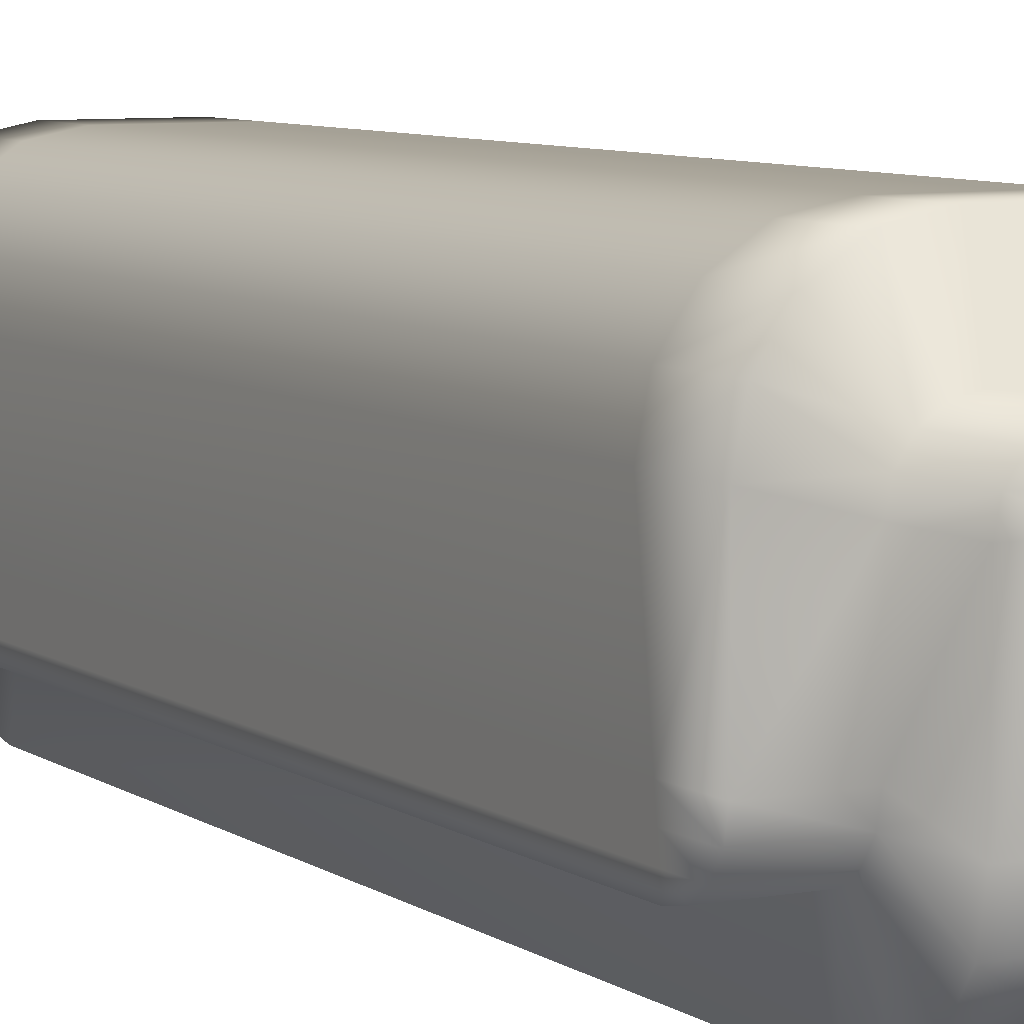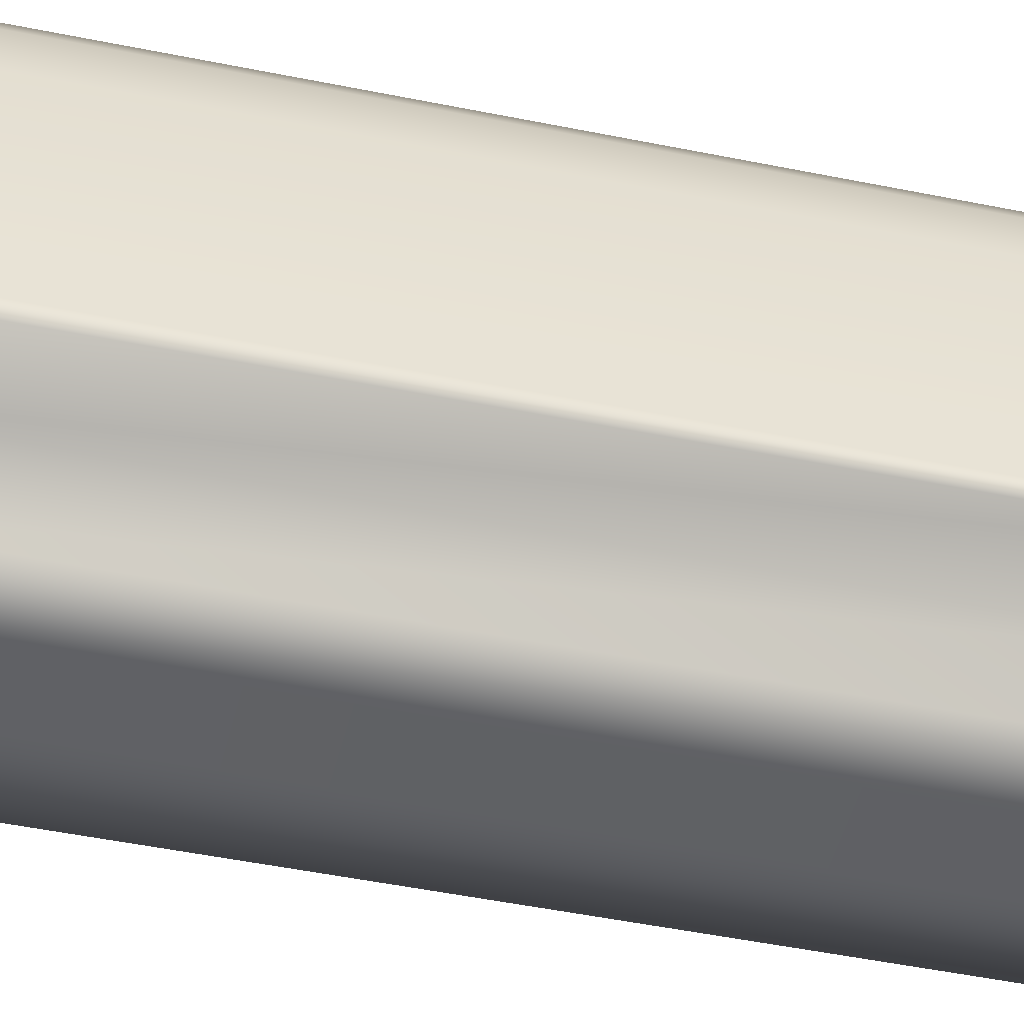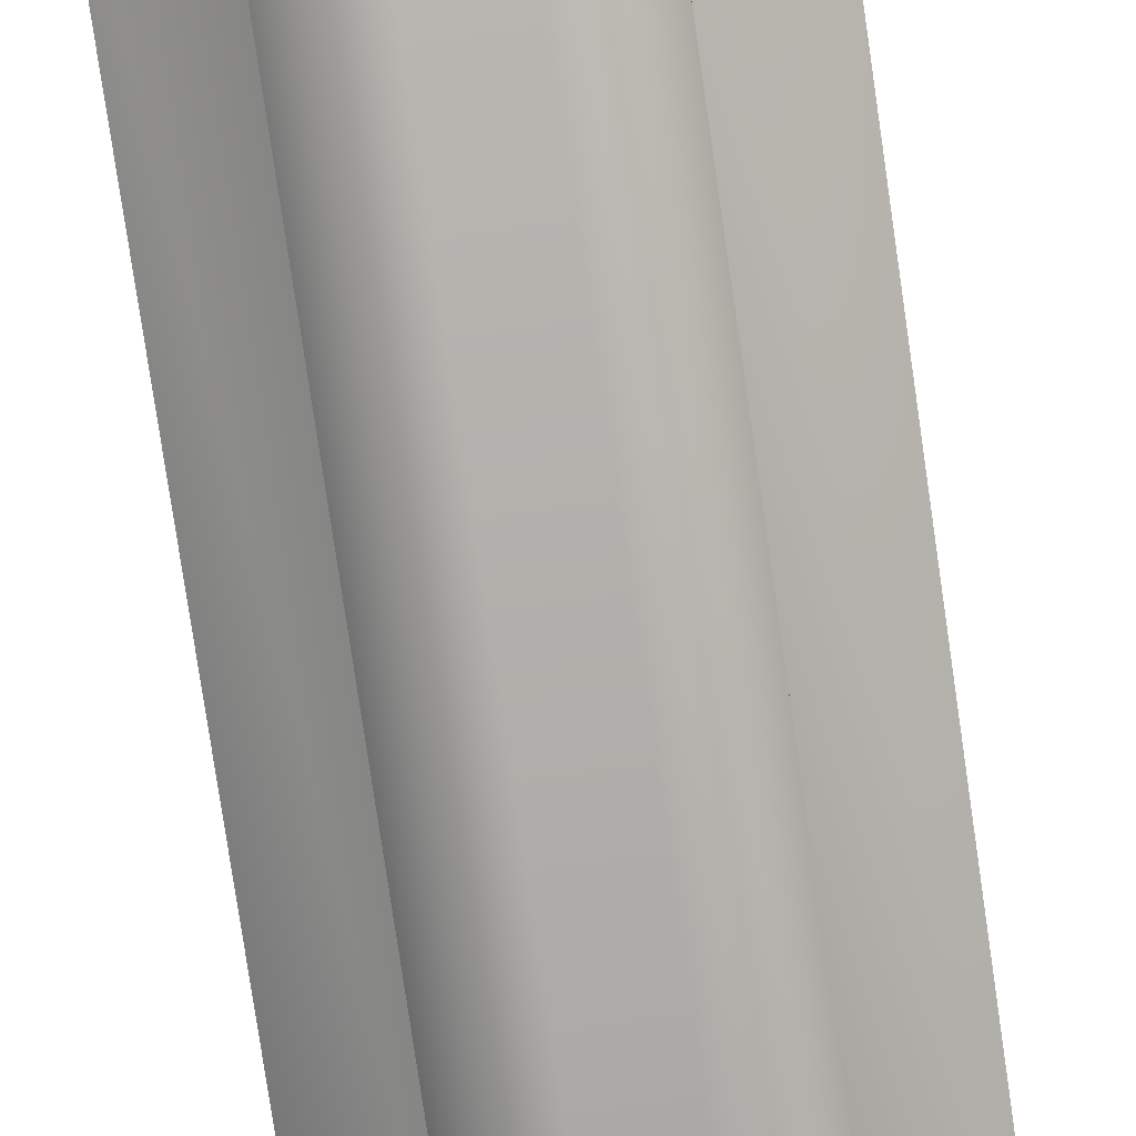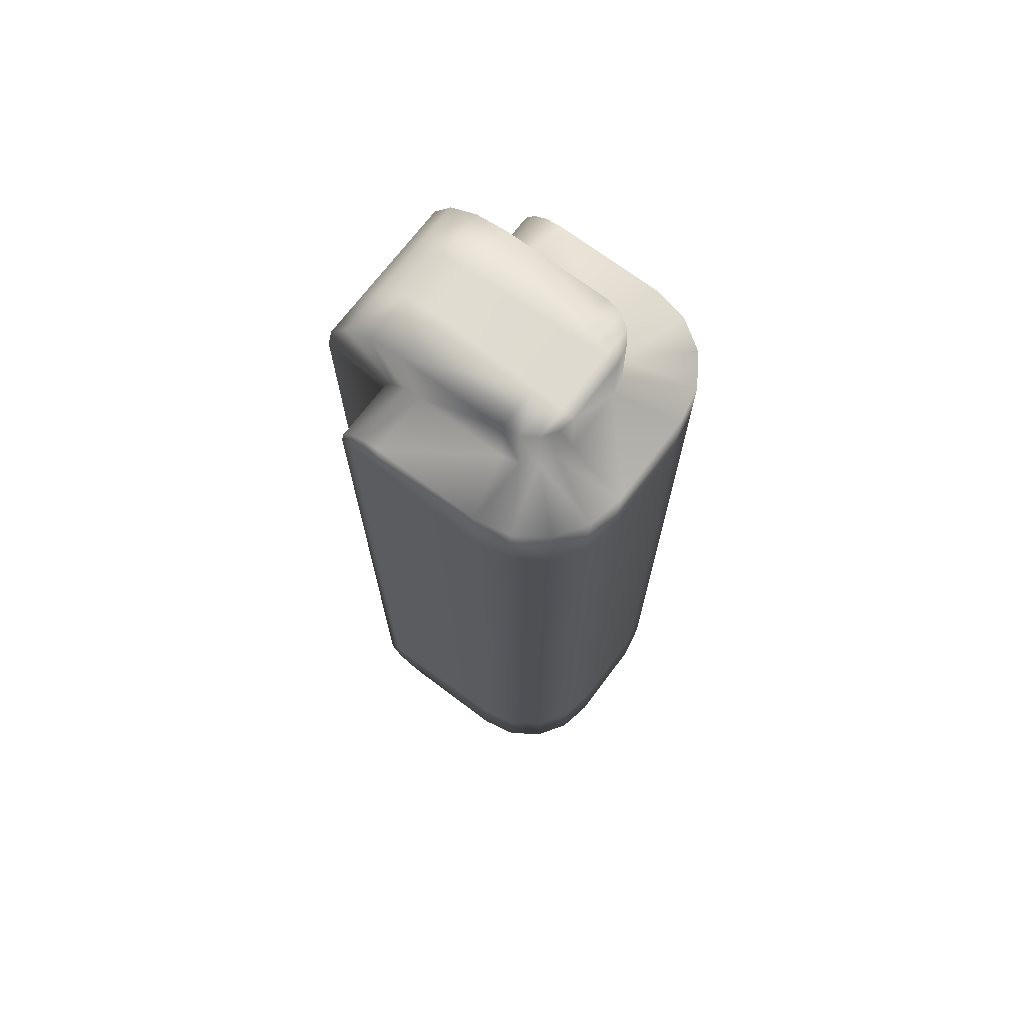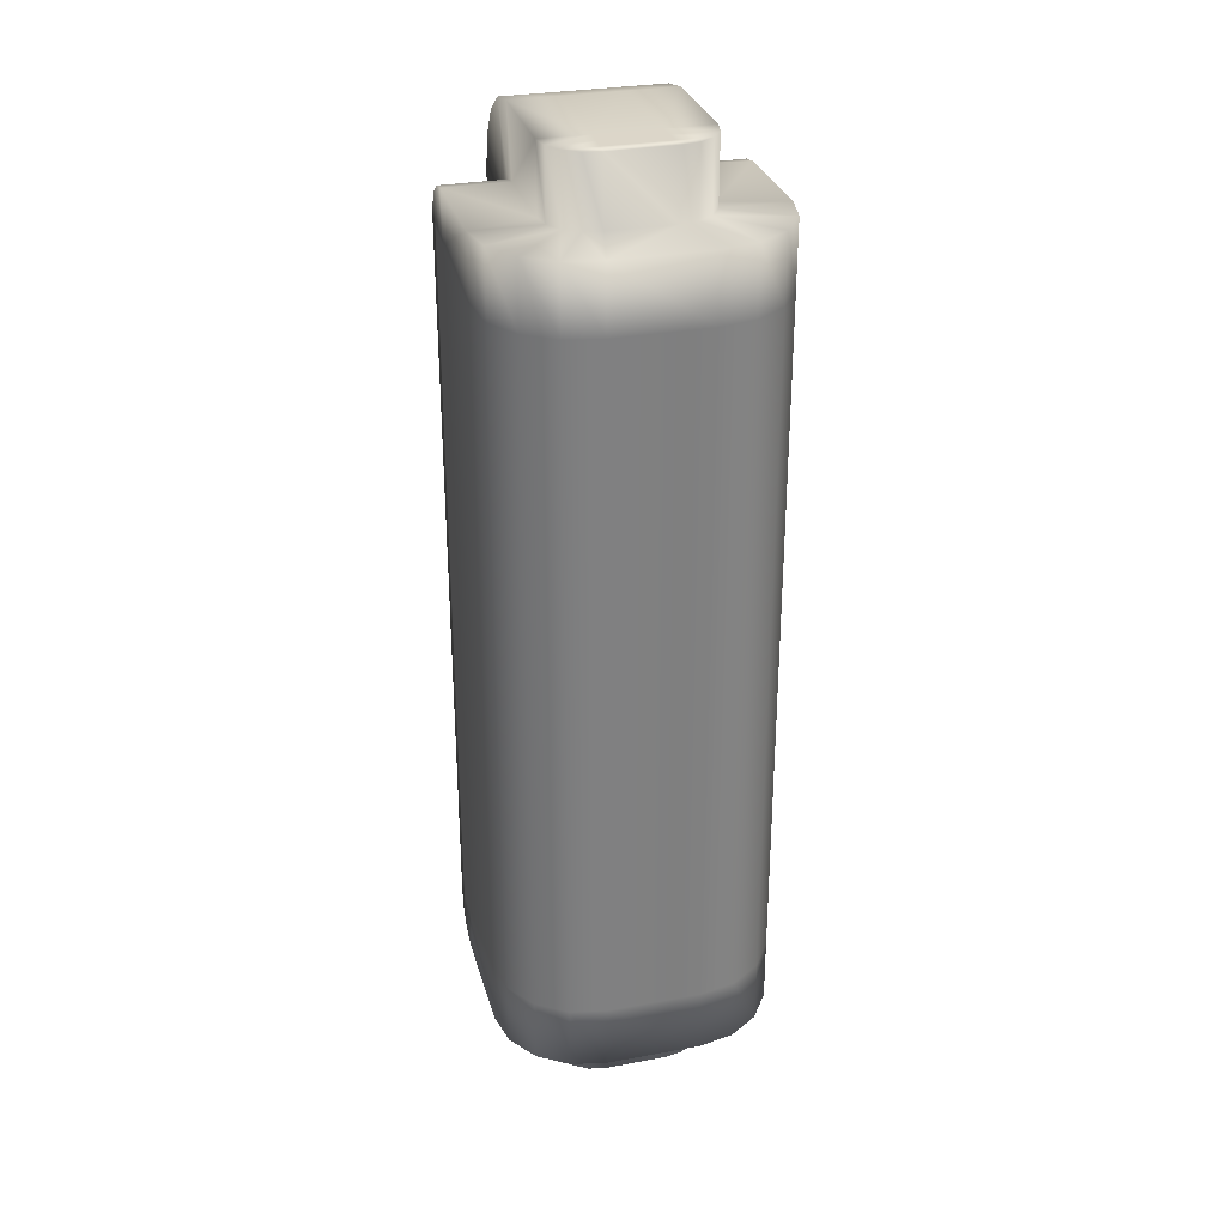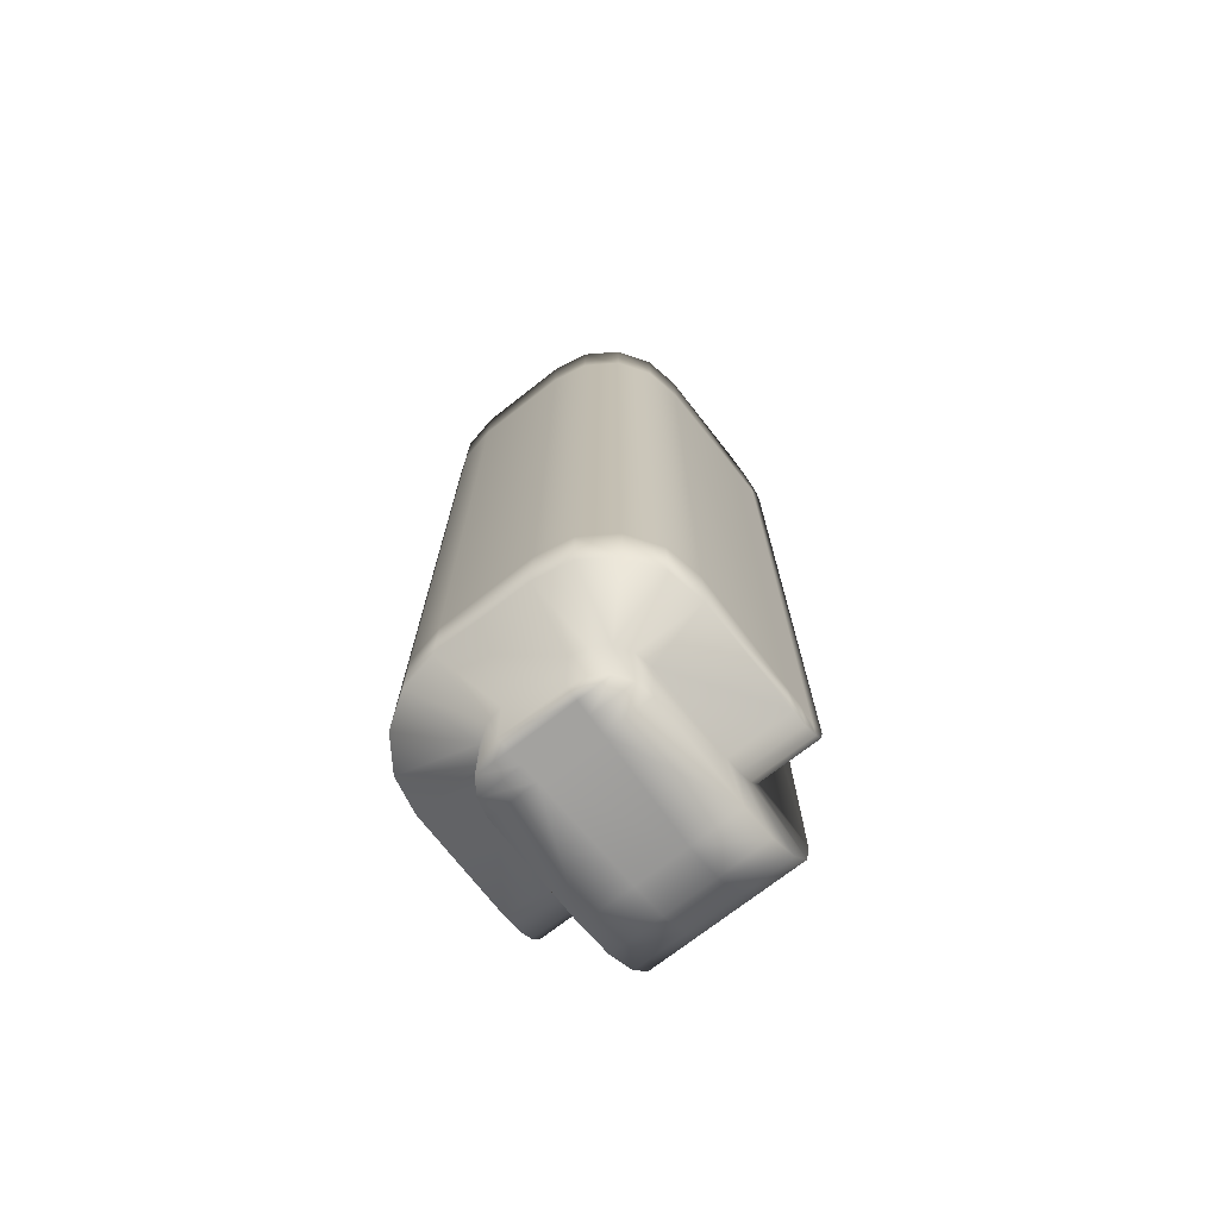
<metadata>
{"format":"obj","ext":"obj","renderer":"f3d","projection":"perspective","resolution":1024,"background":"white","views":[{"elev":7.1,"azim":-28.5,"up":"+Y"},{"elev":-46.4,"azim":-103.3,"up":"+Y"},{"elev":-78.1,"azim":-171.7,"up":"+Y"},{"elev":70.9,"azim":127.0,"up":"+Z"},{"elev":30.2,"azim":165.1,"up":"+Z"},{"elev":-72.6,"azim":-142.0,"up":"+Z"}]}
</metadata>
<code>
g
v -0.3787 1.584 3.342
v -1.129 0.8334 3.342
v -0.6659 1.527 3.342
v -0.9093 1.364 3.342
v -1.072 1.121 3.342
v -1.129 0.8334 -3.342
v -0.3787 1.584 -3.342
v -1.072 1.121 -3.342
v -0.9093 1.364 -3.342
v -0.6659 1.527 -3.342
v 1.129 0.8334 3.342
v 0.3787 1.584 3.342
v 1.072 1.121 3.342
v 0.9093 1.364 3.342
v 0.6659 1.527 3.342
v 0.3787 1.584 -3.342
v 1.129 0.8334 -3.342
v 0.6659 1.527 -3.342
v 0.9093 1.364 -3.342
v 1.072 1.121 -3.342
v -0.6244 -0.1833 -3.878
v -0.6244 -0.9337 -3.128
v -0.6244 -0.4705 -3.821
v -0.6244 -0.7139 -3.658
v -0.6244 -0.8766 -3.415
v -0.6244 -0.9337 3.128
v -0.6244 -0.1833 3.878
v -0.6244 -0.8766 3.415
v -0.6244 -0.7139 3.658
v -0.6244 -0.4705 3.821
v 0.6244 -0.1833 3.878
v 0.6244 -0.9337 3.128
v 0.6244 -0.4705 3.821
v 0.6244 -0.7139 3.658
v 0.6244 -0.8766 3.415
v 0.6244 -0.9337 -3.128
v 0.6244 -0.1833 -3.878
v 0.6244 -0.8766 -3.415
v 0.6244 -0.7139 -3.658
v 0.6244 -0.4705 -3.821
v -1.129 -0.0514 -3.342
v -1.129 -0.4162 -2.977
v -1.129 -0.191 -3.314
v -1.129 -0.3093 -3.235
v -1.129 -0.3884 -3.117
v -1.129 -0.4162 2.977
v -1.129 -0.0514 3.342
v -1.129 -0.3884 3.117
v -1.129 -0.3093 3.235
v -1.129 -0.191 3.314
v -0.6244 -0.0514 3.342
v -0.6244 -0.4162 2.977
v -0.6244 -0.191 3.314
v -0.6244 -0.3093 3.235
v -0.6244 -0.3884 3.117
v -0.6244 0.7015 3.342
v -0.2596 1.066 3.342
v -0.5966 0.8411 3.342
v -0.5175 0.9594 3.342
v -0.3992 1.039 3.342
v 0.2596 1.066 3.342
v 0.6244 0.7015 3.342
v 0.3992 1.039 3.342
v 0.5175 0.9594 3.342
v 0.5966 0.8411 3.342
v 0.6244 -0.4162 2.977
v 0.6244 -0.0514 3.342
v 0.6244 -0.3884 3.117
v 0.6244 -0.3093 3.235
v 0.6244 -0.191 3.314
v 1.129 -0.0514 3.342
v 1.129 -0.4162 2.977
v 1.129 -0.191 3.314
v 1.129 -0.3093 3.235
v 1.129 -0.3884 3.117
v 1.129 -0.4162 -2.977
v 1.129 -0.0514 -3.342
v 1.129 -0.3884 -3.117
v 1.129 -0.3093 -3.235
v 1.129 -0.191 -3.314
v 0.6244 -0.0514 -3.342
v 0.6244 -0.4162 -2.977
v 0.6244 -0.191 -3.314
v 0.6244 -0.3093 -3.235
v 0.6244 -0.3884 -3.117
v 0.6244 0.7015 -3.342
v 0.2596 1.066 -3.342
v 0.5966 0.8411 -3.342
v 0.5175 0.9594 -3.342
v 0.3992 1.039 -3.342
v -0.2596 1.066 -3.342
v -0.6244 0.7015 -3.342
v -0.3992 1.039 -3.342
v -0.5175 0.9594 -3.342
v -0.5966 0.8411 -3.342
v -0.6244 -0.4162 -2.977
v -0.6244 -0.0514 -3.342
v -0.6244 -0.3884 -3.117
v -0.6244 -0.3093 -3.235
v -0.6244 -0.191 -3.314
v -0.2596 1.066 3.878
v -0.6244 0.7015 3.878
v -0.3992 1.039 3.878
v -0.5175 0.9594 3.878
v -0.5966 0.8411 3.878
v -0.6244 0.7015 -3.878
v -0.2596 1.066 -3.878
v -0.5966 0.8411 -3.878
v -0.5175 0.9594 -3.878
v -0.3992 1.039 -3.878
v 0.6244 0.7015 3.878
v 0.2596 1.066 3.878
v 0.5966 0.8411 3.878
v 0.5175 0.9594 3.878
v 0.3992 1.039 3.878
v 0.2596 1.066 -3.878
v 0.6244 0.7015 -3.878
v 0.3992 1.039 -3.878
v 0.5175 0.9594 -3.878
v 0.5966 0.8411 -3.878
v -0.2081 -0.9337 3.128
v 0.2081 -0.9337 3.128
v 0.2081 -0.8766 3.415
v -0.2081 -0.8766 3.415
v 0.2081 -0.7139 3.658
v -0.2081 -0.7139 3.658
v 0.2081 -0.4705 3.821
v -0.2081 -0.4705 3.821
v 0.2081 -0.1833 3.878
v -0.2081 -0.1833 3.878
v 0.2081 -0.9337 -3.128
v -0.2081 -0.9337 -3.128
v -0.2081 -0.8766 -3.415
v 0.2081 -0.8766 -3.415
v -0.2081 -0.7139 -3.658
v 0.2081 -0.7139 -3.658
v -0.2081 -0.4705 -3.821
v 0.2081 -0.4705 -3.821
v -0.2081 -0.1833 -3.878
v 0.2081 -0.1833 -3.878
v 0.2446 0.7015 -3.878
v 0.2503 0.8411 -3.878
v 0.2552 0.9594 -3.878
v -0.2446 0.7015 -3.878
v -0.2503 0.8411 -3.878
v -0.2552 0.9594 -3.878
v 0.2446 0.7015 3.878
v 0.2503 0.8411 3.878
v 0.2552 0.9594 3.878
v -0.2446 0.7015 3.878
v -0.2503 0.8411 3.878
v -0.2552 0.9594 3.878
v -0.3787 1.584 2.808
v -0.3787 1.584 -2.808
v -0.6659 1.527 -2.808
v -0.6659 1.527 2.808
v -0.9093 1.364 -2.808
v -0.9093 1.364 2.808
v -1.072 1.121 -2.808
v -1.072 1.121 2.808
v -1.129 0.8334 -2.808
v -1.129 0.8334 2.808
v 0.3787 1.584 -2.808
v 0.3787 1.584 2.808
v 0.6659 1.527 2.808
v 0.6659 1.527 -2.808
v 0.9093 1.364 2.808
v 0.9093 1.364 -2.808
v 1.072 1.121 2.808
v 1.072 1.121 -2.808
v 1.129 0.8334 2.808
v 1.129 0.8334 -2.808
v -1.129 -0.0514 2.928
v -1.129 -0.191 2.947
v -1.129 -0.3093 2.963
v -1.129 -0.0514 -2.928
v -1.129 -0.191 -2.947
v -1.129 -0.3093 -2.963
v 1.129 -0.0514 -2.928
v 1.129 -0.191 -2.947
v 1.129 -0.3093 -2.963
v 1.129 -0.0514 2.928
v 1.129 -0.191 2.947
v 1.129 -0.3093 2.963
g
f 106 97 92
f 163 7 154
f 56 2 47
f 87 107 91
f 77 81 86
f 184 75 72
f 122 36 32
f 66 76 72
f 111 67 62
f 152 103 104
f 112 57 101
f 143 116 118
f 154 10 155
f 155 9 157
f 157 8 159
f 159 6 161
f 164 15 165
f 165 14 167
f 167 13 169
f 169 11 171
f 123 32 35
f 125 35 34
f 127 34 33
f 129 33 31
f 133 22 25
f 135 25 24
f 137 24 23
f 139 23 21
f 46 96 52
f 68 72 75
f 69 75 74
f 70 74 73
f 67 73 71
f 78 82 85
f 79 85 84
f 80 84 83
f 77 83 81
f 43 97 100
f 44 100 99
f 45 99 98
f 42 98 96
f 53 47 50
f 54 50 49
f 55 49 48
f 52 48 46
f 101 60 103
f 103 59 104
f 104 58 105
f 105 56 102
f 86 120 88
f 88 119 89
f 89 118 90
f 90 116 87
f 106 95 108
f 108 94 109
f 109 93 110
f 110 91 107
f 61 115 63
f 63 114 64
f 64 113 65
f 65 111 62
f 178 45 42
f 57 12 1
f 60 1 3
f 59 3 4
f 59 4 5
f 58 5 2
f 63 12 61
f 64 15 63
f 13 14 64
f 11 13 65
f 71 62 67
f 31 70 67
f 33 69 70
f 35 68 69
f 32 82 66
f 32 66 68
f 102 51 27
f 30 54 29
f 27 53 30
f 55 52 26
f 54 55 28
f 21 100 97
f 23 99 100
f 25 98 99
f 22 52 96
f 22 96 98
f 41 92 97
f 6 8 95
f 8 9 94
f 94 10 93
f 93 7 91
f 91 16 87
f 16 90 87
f 18 89 90
f 20 88 89
f 17 86 88
f 117 81 37
f 37 83 40
f 40 84 39
f 84 85 38
f 85 82 36
f 37 138 140
f 140 137 139
f 40 136 138
f 138 135 137
f 39 134 136
f 136 133 135
f 38 131 134
f 134 132 133
f 27 128 130
f 130 127 129
f 30 126 128
f 128 125 127
f 29 124 126
f 126 123 125
f 28 121 124
f 124 122 123
f 26 132 121
f 121 131 122
f 37 141 117
f 141 142 120
f 142 143 119
f 145 143 142
f 144 142 141
f 139 141 140
f 146 116 143
f 145 109 146
f 144 108 145
f 21 144 139
f 146 110 107
f 150 102 27
f 150 105 102
f 151 104 105
f 114 149 148
f 113 148 147
f 31 147 129
f 115 112 149
f 151 149 152
f 150 148 151
f 130 147 150
f 152 112 101
f 20 172 17
f 170 171 172
f 19 170 20
f 168 169 170
f 18 168 19
f 166 167 168
f 16 166 18
f 163 165 166
f 5 162 2
f 160 161 162
f 4 160 5
f 158 159 160
f 3 158 4
f 156 157 158
f 1 156 3
f 153 155 156
f 12 153 1
f 164 154 153
f 6 41 176
f 176 43 177
f 177 44 178
f 174 175 49
f 173 174 50
f 2 173 47
f 48 175 46
f 174 178 175
f 173 177 174
f 162 176 173
f 175 42 46
f 11 71 182
f 182 73 183
f 183 74 184
f 180 181 79
f 179 180 80
f 17 179 77
f 78 181 76
f 180 184 181
f 179 183 180
f 172 182 179
f 181 72 76
f 181 184 72
f 172 171 182
f 179 182 183
f 180 183 184
f 79 181 78
f 17 172 179
f 77 179 80
f 80 180 79
f 183 73 74
f 182 71 73
f 171 11 182
f 175 178 42
f 162 161 176
f 173 176 177
f 174 177 178
f 49 175 48
f 2 162 173
f 47 173 50
f 50 174 49
f 177 43 44
f 176 41 43
f 161 6 176
f 164 163 154
f 12 164 153
f 153 154 155
f 1 153 156
f 156 155 157
f 3 156 158
f 158 157 159
f 4 158 160
f 160 159 161
f 5 160 162
f 163 164 165
f 16 163 166
f 166 165 167
f 18 166 168
f 168 167 169
f 19 168 170
f 170 169 171
f 20 170 172
f 149 112 152
f 129 147 130
f 147 148 150
f 148 149 151
f 114 115 149
f 31 111 147
f 111 113 147
f 113 114 148
f 151 152 104
f 150 151 105
f 130 150 27
f 109 110 146
f 21 106 144
f 106 108 144
f 108 109 145
f 146 107 116
f 139 144 141
f 144 145 142
f 145 146 143
f 142 119 120
f 141 120 117
f 140 141 37
f 121 132 131
f 26 22 132
f 121 122 124
f 26 121 28
f 124 123 126
f 28 124 29
f 126 125 128
f 29 126 30
f 128 127 130
f 30 128 27
f 131 132 134
f 36 131 38
f 134 133 136
f 38 134 39
f 136 135 138
f 39 136 40
f 138 137 140
f 40 138 37
f 38 85 36
f 39 84 38
f 40 83 84
f 37 81 83
f 117 86 81
f 20 17 88
f 19 20 89
f 18 19 89
f 16 18 90
f 7 16 91
f 10 7 93
f 9 10 94
f 8 94 95
f 6 95 92
f 41 6 92
f 22 98 25
f 26 52 22
f 25 99 24
f 24 99 23
f 23 100 21
f 29 54 28
f 28 55 26
f 27 51 53
f 30 53 54
f 102 56 51
f 32 68 35
f 36 82 32
f 35 69 34
f 34 69 33
f 33 70 31
f 71 11 62
f 11 65 62
f 13 64 65
f 64 14 15
f 63 15 12
f 58 2 56
f 59 5 58
f 60 3 59
f 57 1 60
f 61 12 57
f 178 44 45
f 65 113 111
f 64 114 113
f 63 115 114
f 61 112 115
f 110 93 91
f 109 94 93
f 108 95 94
f 106 92 95
f 90 118 116
f 89 119 118
f 88 120 119
f 86 117 120
f 105 58 56
f 104 59 58
f 103 60 59
f 101 57 60
f 55 48 52
f 54 49 55
f 53 50 54
f 51 47 53
f 45 98 42
f 44 99 45
f 43 100 44
f 41 97 43
f 80 83 77
f 79 84 80
f 78 85 79
f 76 82 78
f 70 73 67
f 69 74 70
f 68 75 69
f 66 72 68
f 46 42 96
f 137 23 139
f 135 24 137
f 133 25 135
f 132 22 133
f 127 33 129
f 125 34 127
f 123 35 125
f 122 32 123
f 169 13 11
f 167 14 13
f 165 15 14
f 164 12 15
f 159 8 6
f 157 9 8
f 155 10 9
f 154 7 10
f 143 118 119
f 112 61 57
f 152 101 103
f 31 67 111
f 82 76 66
f 122 131 36
f 184 74 75
f 17 77 86
f 87 116 107
f 56 47 51
f 163 16 7
f 21 97 106

</code>
